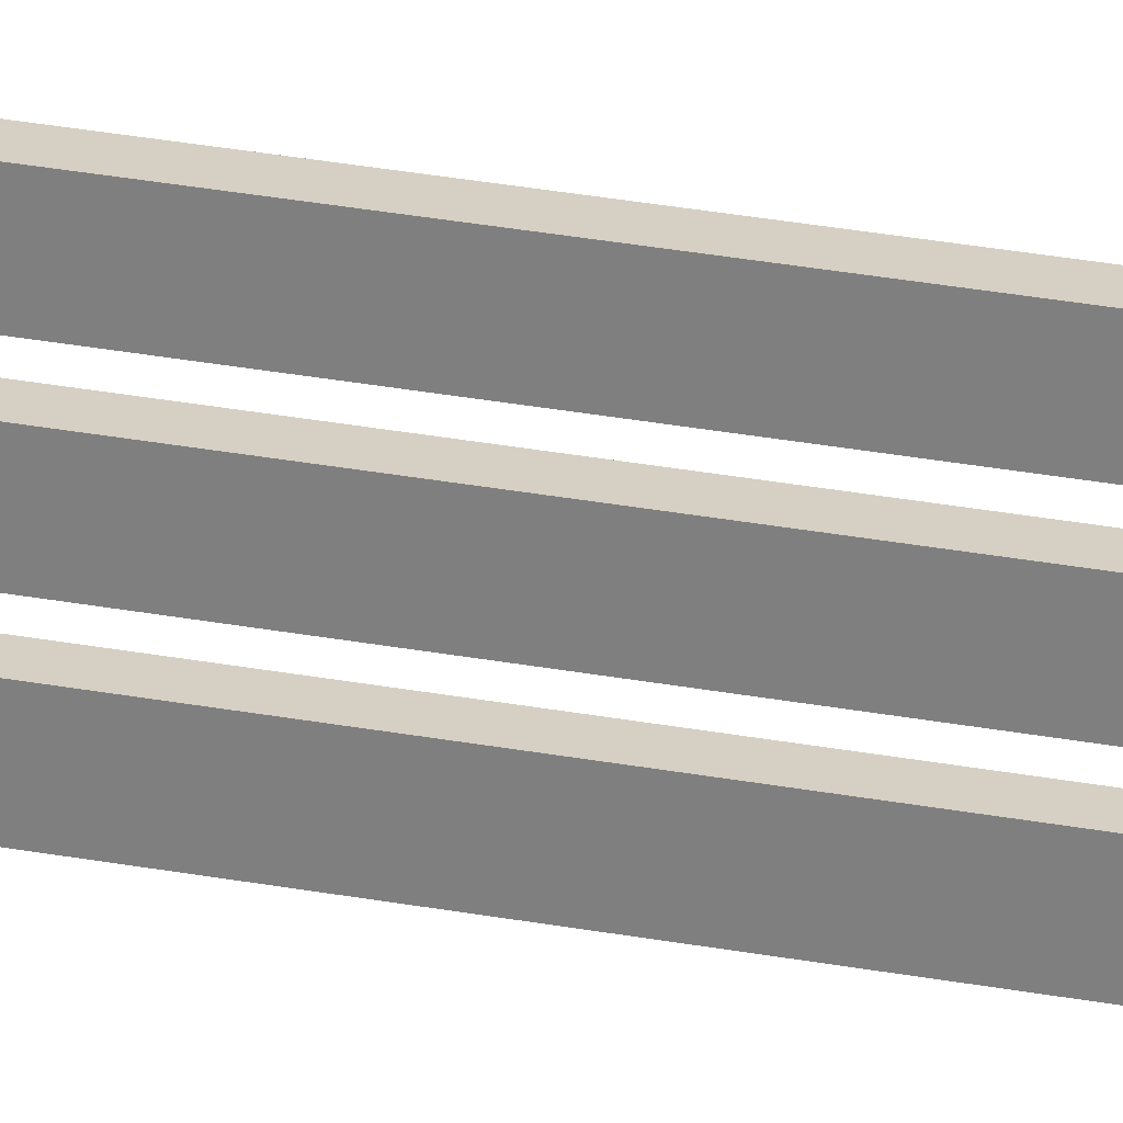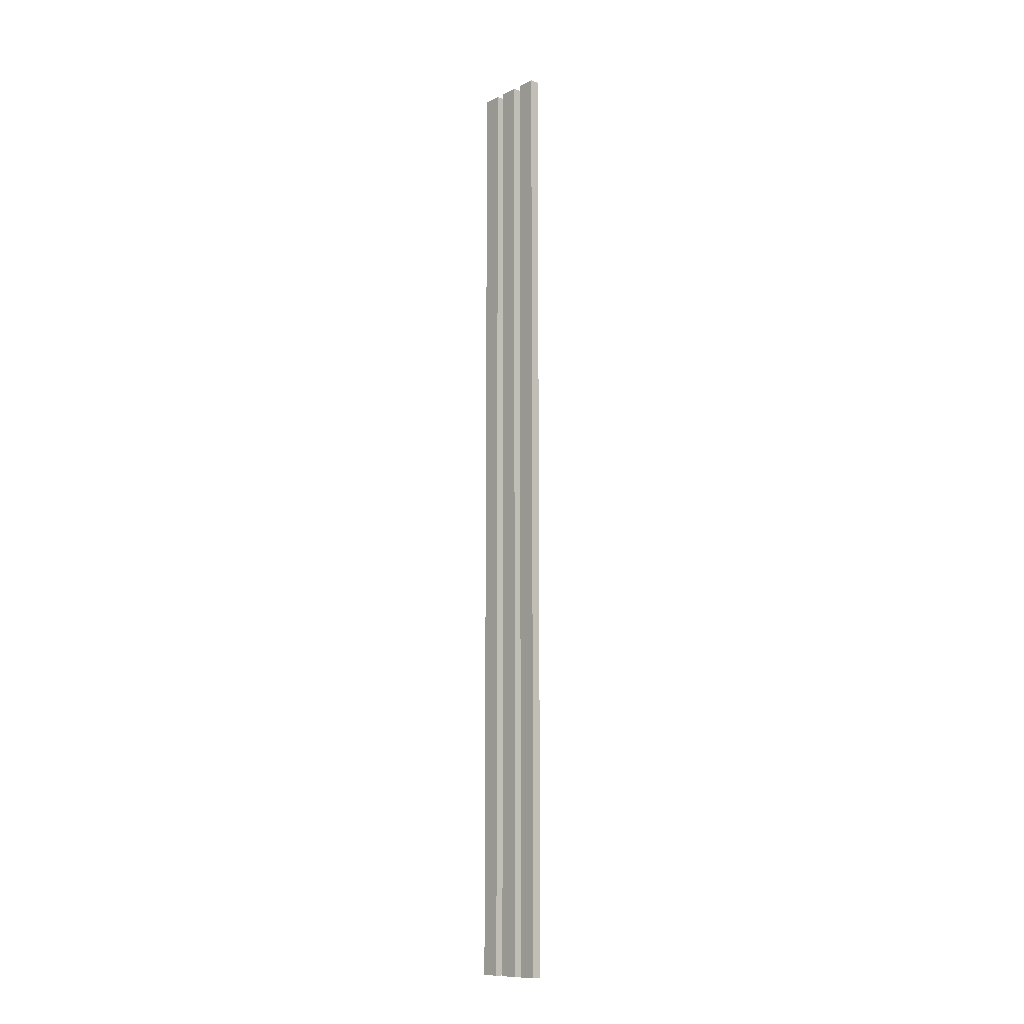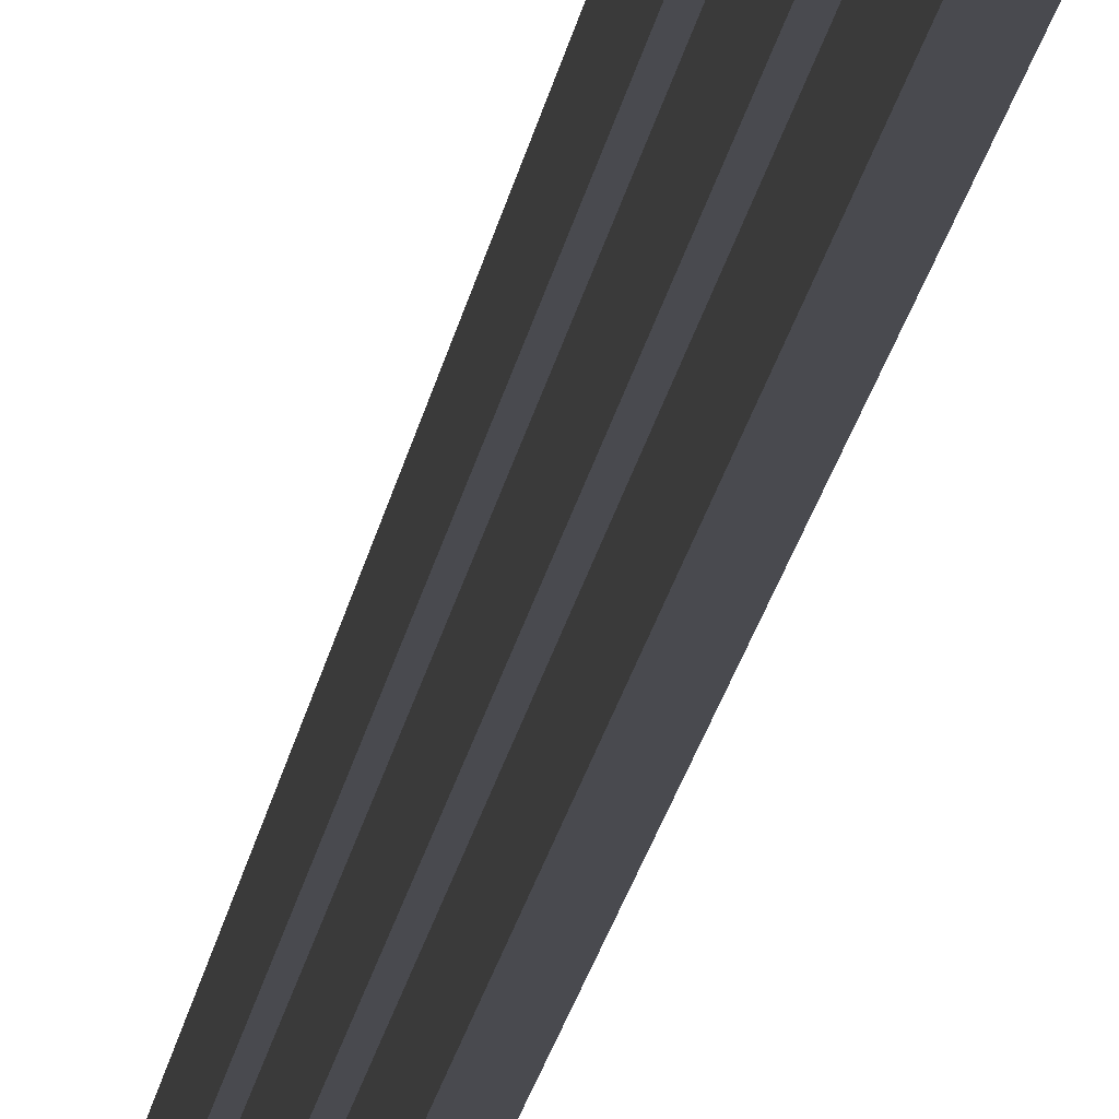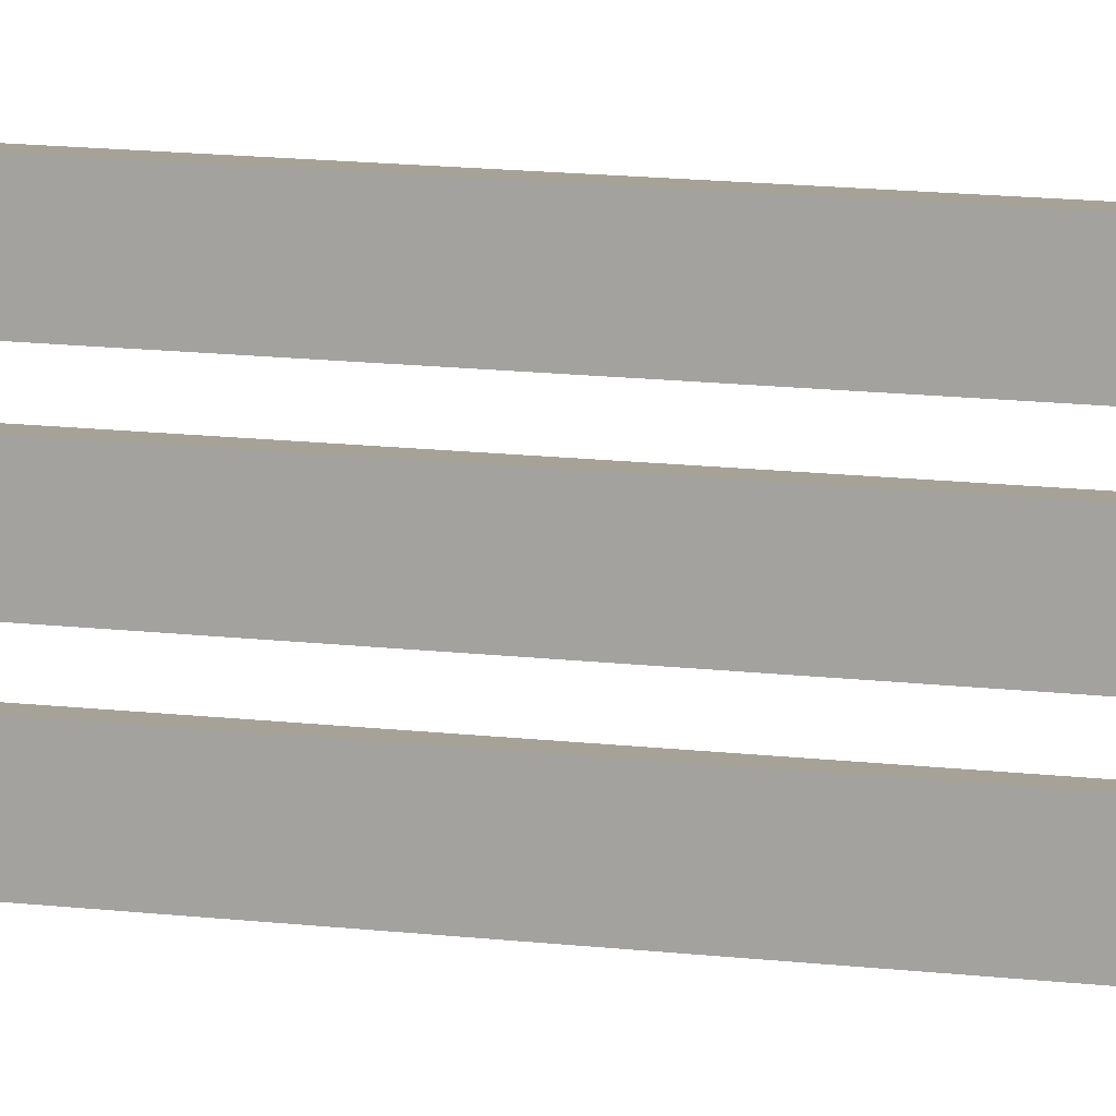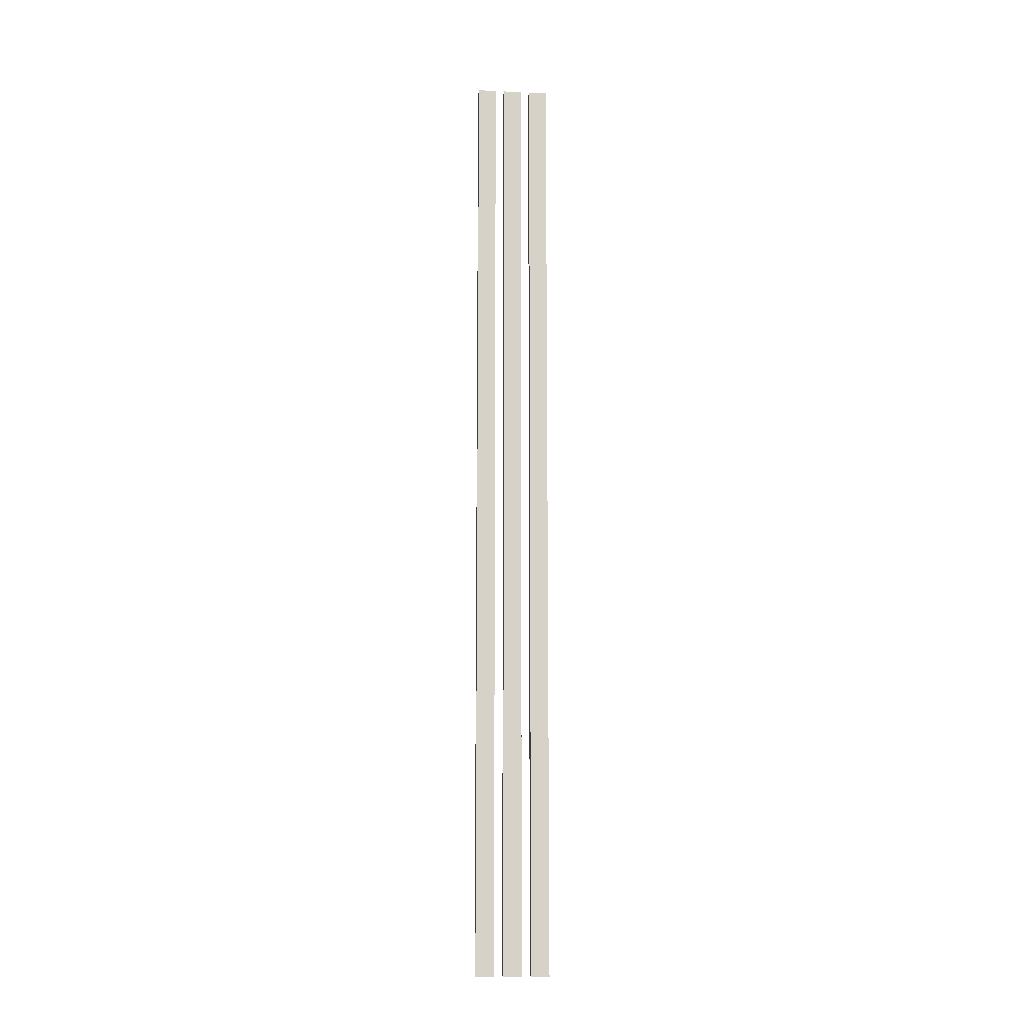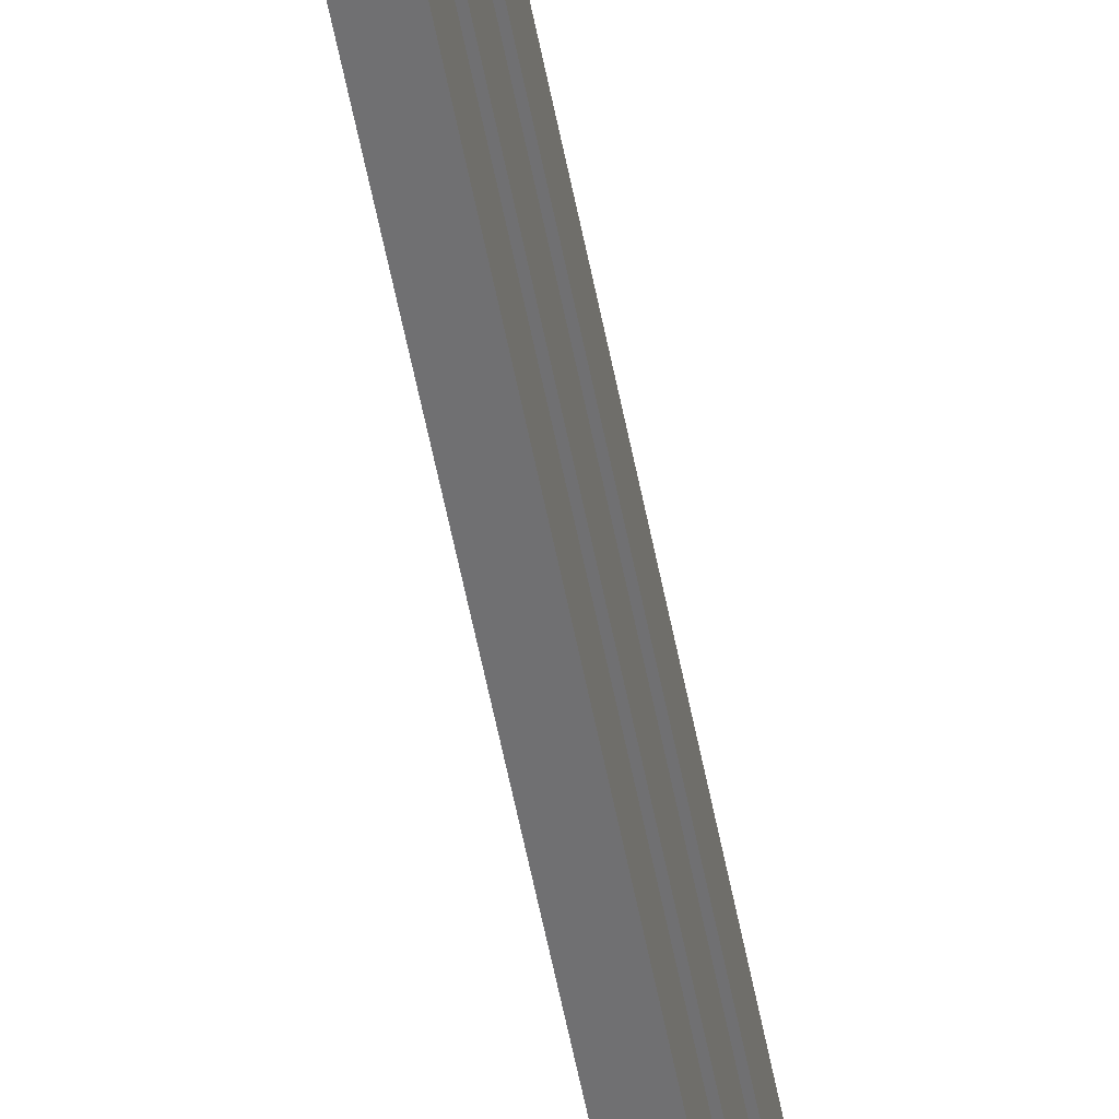
<metadata>
{"format":"obj","ext":"obj","renderer":"f3d","projection":"perspective","resolution":1024,"background":"white","views":[{"elev":26.2,"azim":107.1,"up":"+Y"},{"elev":-11.4,"azim":-41.2,"up":"+Z"},{"elev":-13.5,"azim":-5.8,"up":"+Y"},{"elev":6.5,"azim":-60.5,"up":"+Y"},{"elev":-11.7,"azim":-96.1,"up":"+Z"},{"elev":-55.0,"azim":-169.3,"up":"+Y"}]}
</metadata>
<code>
o
v -16 1.1 -5.2
v -15.9 1.1 -5.2
v -16 1.3 -5.2
v -15.9 1.3 -5.2
v -16 1.4 -5.2
v -15.9 1.4 -5.2
v -16 1.6 -5.2
v -15.9 1.6 -5.2
v -16 1.7 -5.2
v -15.9 1.7 -5.2
v -16 1.9 -5.2
v -15.9 1.9 -5.2
v -16 1.1 5
v -15.9 1.1 5
v -16 1.3 5
v -15.9 1.3 5
v -16 1.4 5
v -15.9 1.4 5
v -16 1.6 5
v -15.9 1.6 5
v -16 1.7 5
v -15.9 1.7 5
v -16 1.9 5
v -15.9 1.9 5
v -16 1.1 -5.2
v -16 1.3 -5.2
v -16 1.4 -5.2
v -16 1.6 -5.2
v -16 1.7 -5.2
v -16 1.9 -5.2
v -16 1.1 5
v -16 1.3 5
v -16 1.4 5
v -16 1.6 5
v -16 1.7 5
v -16 1.9 5
v -15.9 1.1 -5.2
v -15.9 1.3 -5.2
v -15.9 1.4 -5.2
v -15.9 1.6 -5.2
v -15.9 1.7 -5.2
v -15.9 1.9 -5.2
v -15.9 1.1 5
v -15.9 1.3 5
v -15.9 1.4 5
v -15.9 1.6 5
v -15.9 1.7 5
v -15.9 1.9 5
v -16 1.1 -5.2
v -16 1.1 5
v -15.9 1.1 -5.2
v -15.9 1.1 5
v -16 1.4 -5.2
v -16 1.4 5
v -15.9 1.4 -5.2
v -15.9 1.4 5
v -16 1.7 -5.2
v -16 1.7 5
v -15.9 1.7 -5.2
v -15.9 1.7 5
v -16 1.3 -5.2
v -16 1.3 5
v -15.9 1.3 -5.2
v -15.9 1.3 5
v -16 1.6 -5.2
v -16 1.6 5
v -15.9 1.6 -5.2
v -15.9 1.6 5
v -16 1.9 -5.2
v -16 1.9 5
v -15.9 1.9 -5.2
v -15.9 1.9 5
f 3 2 1
f 4 2 3
f 7 6 5
f 8 6 7
f 11 10 9
f 12 10 11
f 13 14 15
f 15 14 16
f 17 18 19
f 19 18 20
f 21 22 23
f 23 22 24
f 31 26 25
f 32 26 31
f 33 28 27
f 34 28 33
f 35 30 29
f 36 30 35
f 37 38 43
f 43 38 44
f 39 40 45
f 45 40 46
f 41 42 47
f 47 42 48
f 51 50 49
f 52 50 51
f 55 54 53
f 56 54 55
f 59 58 57
f 60 58 59
f 61 62 63
f 63 62 64
f 65 66 67
f 67 66 68
f 69 70 71
f 71 70 72

</code>
